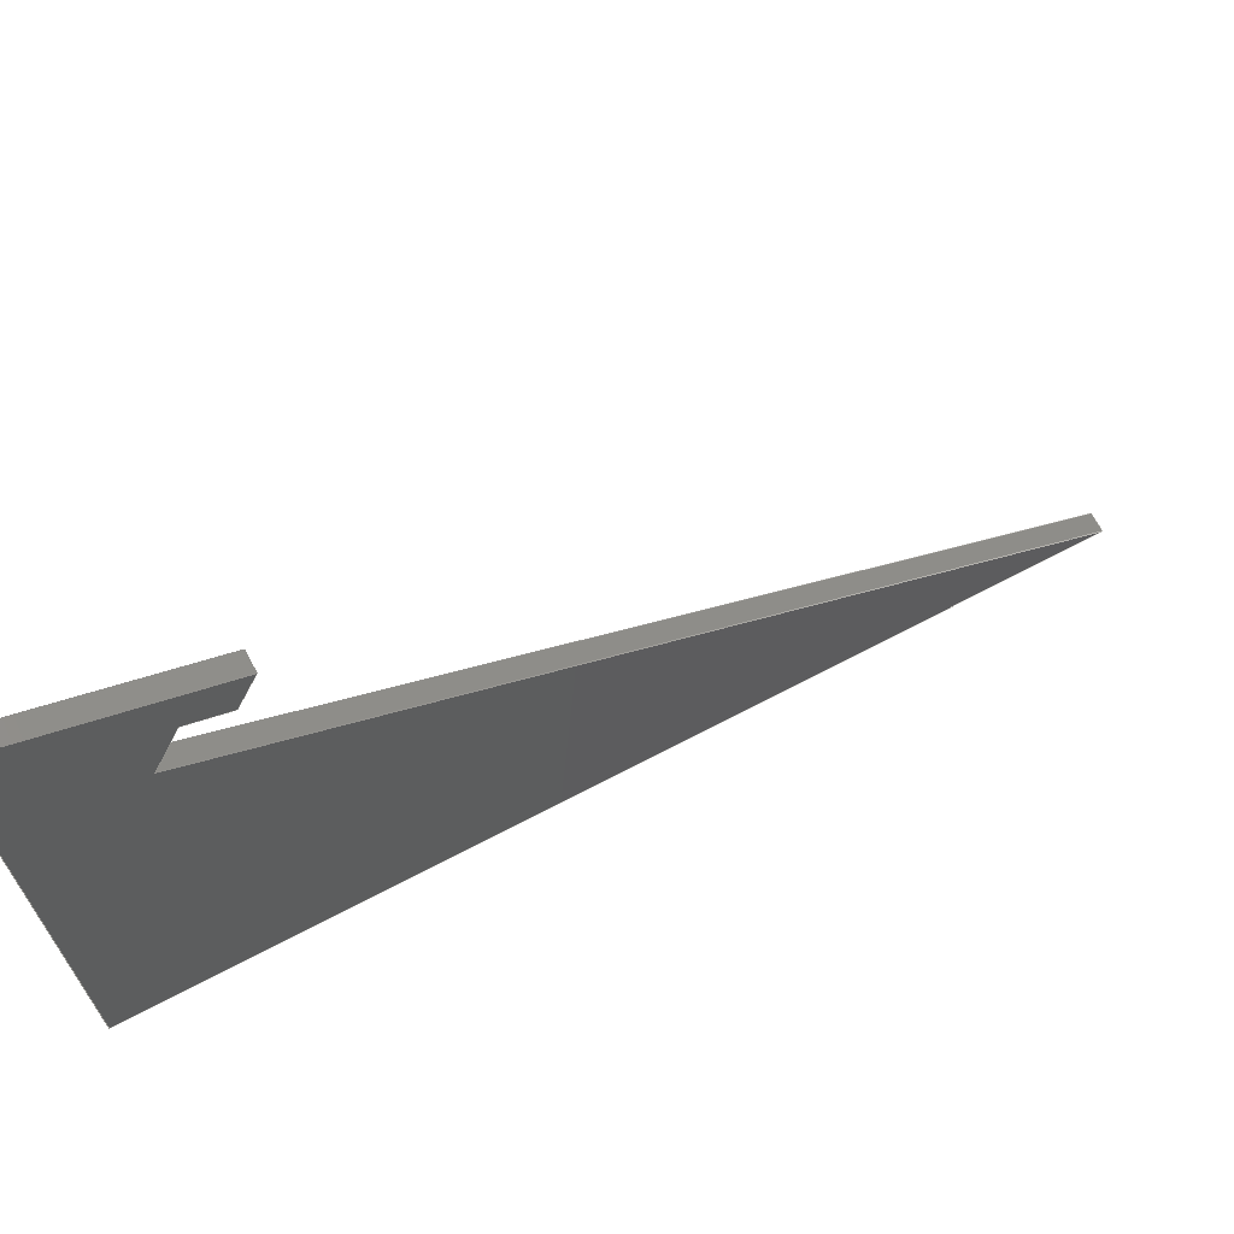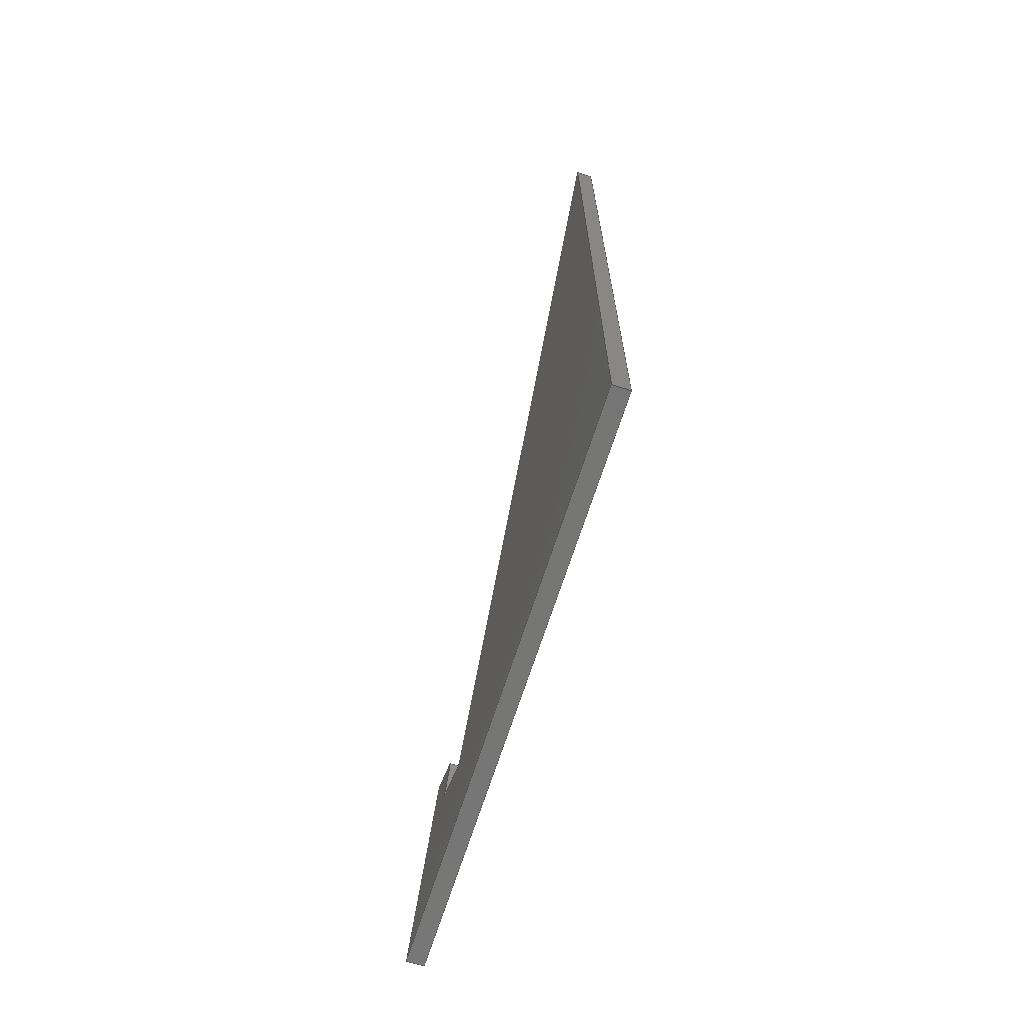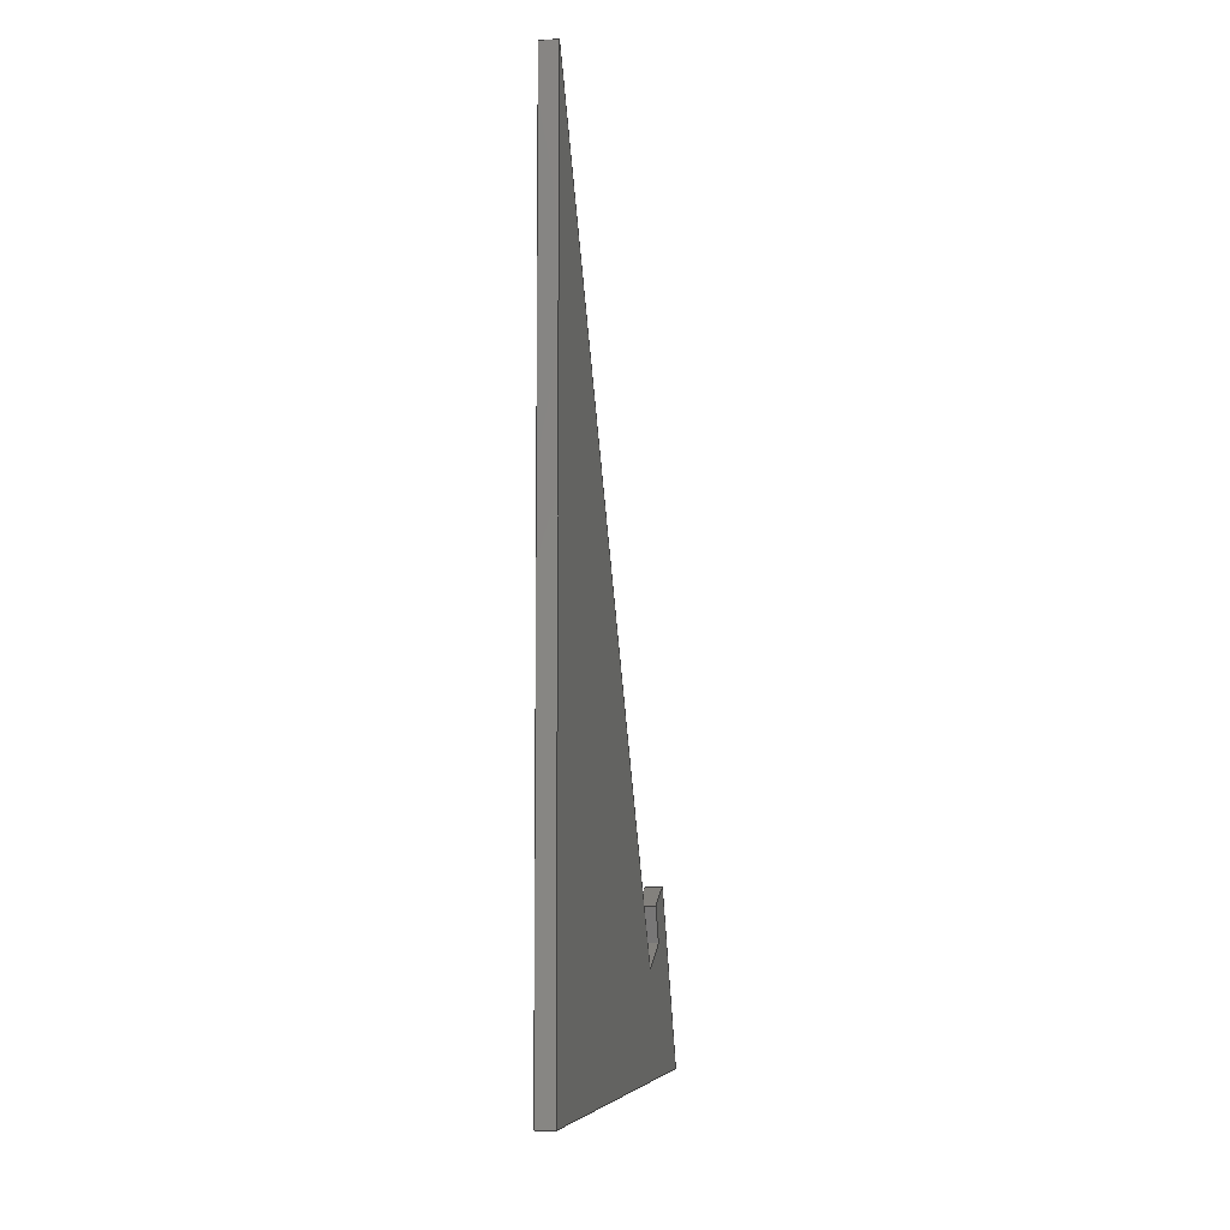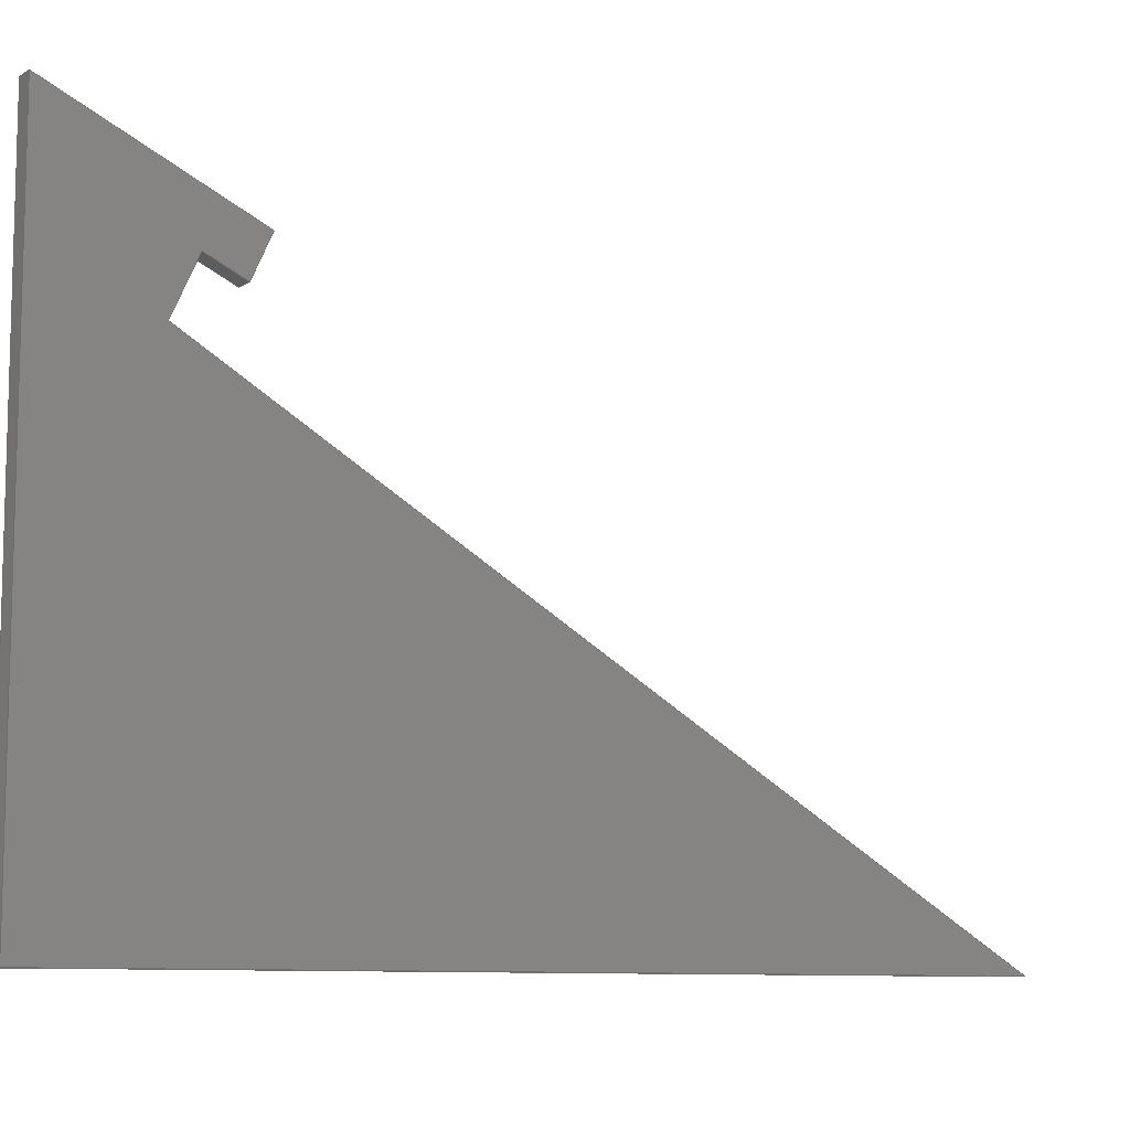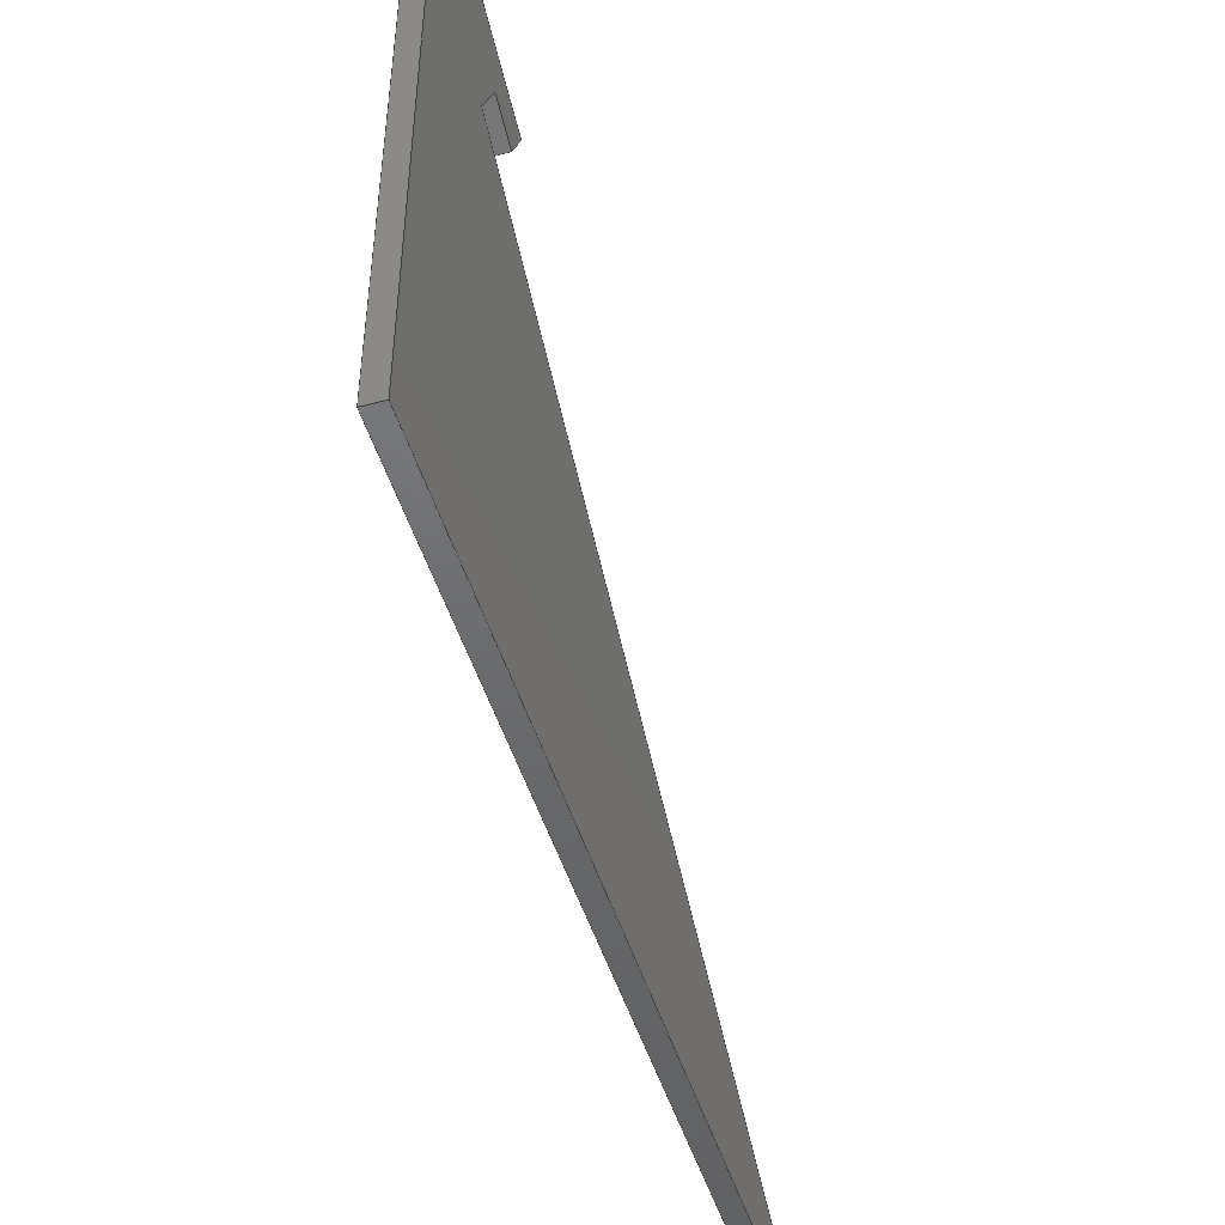
<metadata>
{"format":"step","ext":"step","renderer":"f3d","projection":"perspective","resolution":1024,"background":"white","views":[{"elev":68.0,"azim":62.1,"up":"+Z"},{"elev":-68.2,"azim":162.3,"up":"+Y"},{"elev":-7.1,"azim":-169.7,"up":"+Y"},{"elev":-9.0,"azim":57.7,"up":"+Z"},{"elev":-47.9,"azim":16.6,"up":"+Z"}]}
</metadata>
<code>
ISO-10303-21;
DATA;
#1=MECHANICAL_DESIGN_GEOMETRIC_PRESENTATION_REPRESENTATION('',(#4),#273);
#2=SHAPE_REPRESENTATION_RELATIONSHIP('SRR','None',#280,#3);
#3=ADVANCED_BREP_SHAPE_REPRESENTATION('',(#5),#272);
#4=STYLED_ITEM('',(#289),#5);
#5=MANIFOLD_SOLID_BREP('Body1',#161);
#6=FACE_OUTER_BOUND('',#15,.T.);
#7=FACE_OUTER_BOUND('',#16,.T.);
#8=FACE_OUTER_BOUND('',#17,.T.);
#9=FACE_OUTER_BOUND('',#18,.T.);
#10=FACE_OUTER_BOUND('',#19,.T.);
#11=FACE_OUTER_BOUND('',#20,.T.);
#12=FACE_OUTER_BOUND('',#21,.T.);
#13=FACE_OUTER_BOUND('',#22,.T.);
#14=FACE_OUTER_BOUND('',#23,.T.);
#15=EDGE_LOOP('',(#101,#102,#103,#104));
#16=EDGE_LOOP('',(#105,#106,#107,#108));
#17=EDGE_LOOP('',(#109,#110,#111,#112));
#18=EDGE_LOOP('',(#113,#114,#115,#116));
#19=EDGE_LOOP('',(#117,#118,#119,#120));
#20=EDGE_LOOP('',(#121,#122,#123,#124));
#21=EDGE_LOOP('',(#125,#126,#127,#128));
#22=EDGE_LOOP('',(#129,#130,#131,#132,#133,#134,#135));
#23=EDGE_LOOP('',(#136,#137,#138,#139,#140,#141,#142));
#24=LINE('',#229,#45);
#25=LINE('',#231,#46);
#26=LINE('',#233,#47);
#27=LINE('',#234,#48);
#28=LINE('',#237,#49);
#29=LINE('',#239,#50);
#30=LINE('',#240,#51);
#31=LINE('',#243,#52);
#32=LINE('',#245,#53);
#33=LINE('',#246,#54);
#34=LINE('',#249,#55);
#35=LINE('',#251,#56);
#36=LINE('',#252,#57);
#37=LINE('',#255,#58);
#38=LINE('',#257,#59);
#39=LINE('',#258,#60);
#40=LINE('',#261,#61);
#41=LINE('',#263,#62);
#42=LINE('',#264,#63);
#43=LINE('',#266,#64);
#44=LINE('',#267,#65);
#45=VECTOR('',#188,1);
#46=VECTOR('',#189,1);
#47=VECTOR('',#190,1);
#48=VECTOR('',#191,1);
#49=VECTOR('',#194,1);
#50=VECTOR('',#195,1);
#51=VECTOR('',#196,1);
#52=VECTOR('',#199,1);
#53=VECTOR('',#200,1);
#54=VECTOR('',#201,1);
#55=VECTOR('',#204,1);
#56=VECTOR('',#205,1);
#57=VECTOR('',#206,1);
#58=VECTOR('',#209,1);
#59=VECTOR('',#210,1);
#60=VECTOR('',#211,1);
#61=VECTOR('',#214,1);
#62=VECTOR('',#215,1);
#63=VECTOR('',#216,1);
#64=VECTOR('',#219,1);
#65=VECTOR('',#220,1);
#66=VERTEX_POINT('',#227);
#67=VERTEX_POINT('',#228);
#68=VERTEX_POINT('',#230);
#69=VERTEX_POINT('',#232);
#70=VERTEX_POINT('',#236);
#71=VERTEX_POINT('',#238);
#72=VERTEX_POINT('',#242);
#73=VERTEX_POINT('',#244);
#74=VERTEX_POINT('',#248);
#75=VERTEX_POINT('',#250);
#76=VERTEX_POINT('',#254);
#77=VERTEX_POINT('',#256);
#78=VERTEX_POINT('',#260);
#79=VERTEX_POINT('',#262);
#80=EDGE_CURVE('',#66,#67,#24,.T.);
#81=EDGE_CURVE('',#66,#68,#25,.T.);
#82=EDGE_CURVE('',#69,#68,#26,.T.);
#83=EDGE_CURVE('',#67,#69,#27,.T.);
#84=EDGE_CURVE('',#67,#70,#28,.T.);
#85=EDGE_CURVE('',#71,#69,#29,.T.);
#86=EDGE_CURVE('',#70,#71,#30,.T.);
#87=EDGE_CURVE('',#70,#72,#31,.T.);
#88=EDGE_CURVE('',#73,#71,#32,.T.);
#89=EDGE_CURVE('',#72,#73,#33,.T.);
#90=EDGE_CURVE('',#74,#72,#34,.T.);
#91=EDGE_CURVE('',#75,#73,#35,.T.);
#92=EDGE_CURVE('',#74,#75,#36,.T.);
#93=EDGE_CURVE('',#76,#74,#37,.T.);
#94=EDGE_CURVE('',#77,#75,#38,.T.);
#95=EDGE_CURVE('',#76,#77,#39,.T.);
#96=EDGE_CURVE('',#78,#76,#40,.T.);
#97=EDGE_CURVE('',#79,#77,#41,.T.);
#98=EDGE_CURVE('',#78,#79,#42,.T.);
#99=EDGE_CURVE('',#66,#78,#43,.T.);
#100=EDGE_CURVE('',#68,#79,#44,.T.);
#101=ORIENTED_EDGE('',*,*,#80,.F.);
#102=ORIENTED_EDGE('',*,*,#81,.T.);
#103=ORIENTED_EDGE('',*,*,#82,.F.);
#104=ORIENTED_EDGE('',*,*,#83,.F.);
#105=ORIENTED_EDGE('',*,*,#84,.F.);
#106=ORIENTED_EDGE('',*,*,#83,.T.);
#107=ORIENTED_EDGE('',*,*,#85,.F.);
#108=ORIENTED_EDGE('',*,*,#86,.F.);
#109=ORIENTED_EDGE('',*,*,#87,.F.);
#110=ORIENTED_EDGE('',*,*,#86,.T.);
#111=ORIENTED_EDGE('',*,*,#88,.F.);
#112=ORIENTED_EDGE('',*,*,#89,.F.);
#113=ORIENTED_EDGE('',*,*,#90,.T.);
#114=ORIENTED_EDGE('',*,*,#89,.T.);
#115=ORIENTED_EDGE('',*,*,#91,.F.);
#116=ORIENTED_EDGE('',*,*,#92,.F.);
#117=ORIENTED_EDGE('',*,*,#93,.T.);
#118=ORIENTED_EDGE('',*,*,#92,.T.);
#119=ORIENTED_EDGE('',*,*,#94,.F.);
#120=ORIENTED_EDGE('',*,*,#95,.F.);
#121=ORIENTED_EDGE('',*,*,#96,.T.);
#122=ORIENTED_EDGE('',*,*,#95,.T.);
#123=ORIENTED_EDGE('',*,*,#97,.F.);
#124=ORIENTED_EDGE('',*,*,#98,.F.);
#125=ORIENTED_EDGE('',*,*,#99,.T.);
#126=ORIENTED_EDGE('',*,*,#98,.T.);
#127=ORIENTED_EDGE('',*,*,#100,.F.);
#128=ORIENTED_EDGE('',*,*,#81,.F.);
#129=ORIENTED_EDGE('',*,*,#100,.T.);
#130=ORIENTED_EDGE('',*,*,#97,.T.);
#131=ORIENTED_EDGE('',*,*,#94,.T.);
#132=ORIENTED_EDGE('',*,*,#91,.T.);
#133=ORIENTED_EDGE('',*,*,#88,.T.);
#134=ORIENTED_EDGE('',*,*,#85,.T.);
#135=ORIENTED_EDGE('',*,*,#82,.T.);
#136=ORIENTED_EDGE('',*,*,#99,.F.);
#137=ORIENTED_EDGE('',*,*,#80,.T.);
#138=ORIENTED_EDGE('',*,*,#84,.T.);
#139=ORIENTED_EDGE('',*,*,#87,.T.);
#140=ORIENTED_EDGE('',*,*,#90,.F.);
#141=ORIENTED_EDGE('',*,*,#93,.F.);
#142=ORIENTED_EDGE('',*,*,#96,.F.);
#143=PLANE('',#175);
#144=PLANE('',#176);
#145=PLANE('',#177);
#146=PLANE('',#178);
#147=PLANE('',#179);
#148=PLANE('',#180);
#149=PLANE('',#181);
#150=PLANE('',#182);
#151=PLANE('',#183);
#152=ADVANCED_FACE('',(#6),#143,.T.);
#153=ADVANCED_FACE('',(#7),#144,.T.);
#154=ADVANCED_FACE('',(#8),#145,.T.);
#155=ADVANCED_FACE('',(#9),#146,.T.);
#156=ADVANCED_FACE('',(#10),#147,.T.);
#157=ADVANCED_FACE('',(#11),#148,.T.);
#158=ADVANCED_FACE('',(#12),#149,.T.);
#159=ADVANCED_FACE('',(#13),#150,.T.);
#160=ADVANCED_FACE('',(#14),#151,.F.);
#161=CLOSED_SHELL('',(#152,#153,#154,#155,#156,#157,#158,#159,#160));
#162=DERIVED_UNIT_ELEMENT(#164,1);
#163=DERIVED_UNIT_ELEMENT(#275,3);
#164=(
MASS_UNIT()
NAMED_UNIT(*)
SI_UNIT(.KILO.,.GRAM.)
);
#165=DERIVED_UNIT((#162,#163));
#166=MEASURE_REPRESENTATION_ITEM('density measure',
POSITIVE_RATIO_MEASURE(7850),#165);
#167=PROPERTY_DEFINITION_REPRESENTATION(#172,#169);
#168=PROPERTY_DEFINITION_REPRESENTATION(#173,#170);
#169=REPRESENTATION('material name',(#171),#272);
#170=REPRESENTATION('density',(#166),#272);
#171=DESCRIPTIVE_REPRESENTATION_ITEM('Steel','Steel');
#172=PROPERTY_DEFINITION('material property','material name',#282);
#173=PROPERTY_DEFINITION('material property','density of part',#282);
#174=AXIS2_PLACEMENT_3D('placement',#225,#184,#185);
#175=AXIS2_PLACEMENT_3D('',#226,#186,#187);
#176=AXIS2_PLACEMENT_3D('',#235,#192,#193);
#177=AXIS2_PLACEMENT_3D('',#241,#197,#198);
#178=AXIS2_PLACEMENT_3D('',#247,#202,#203);
#179=AXIS2_PLACEMENT_3D('',#253,#207,#208);
#180=AXIS2_PLACEMENT_3D('',#259,#212,#213);
#181=AXIS2_PLACEMENT_3D('',#265,#217,#218);
#182=AXIS2_PLACEMENT_3D('',#268,#221,#222);
#183=AXIS2_PLACEMENT_3D('',#269,#223,#224);
#184=DIRECTION('axis',(0,0,1));
#185=DIRECTION('refdir',(1,0,0));
#186=DIRECTION('center_axis',(0,0.9105,-0.4134));
#187=DIRECTION('ref_axis',(0,0.4134,0.9105));
#188=DIRECTION('',(0,-0.4134,-0.9105));
#189=DIRECTION('',(1,0,0));
#190=DIRECTION('',(0,0.4134,0.9105));
#191=DIRECTION('',(1,0,0));
#192=DIRECTION('center_axis',(0,0.5018,0.865));
#193=DIRECTION('ref_axis',(0,-0.865,0.5018));
#194=DIRECTION('',(0,0.865,-0.5018));
#195=DIRECTION('',(0,-0.865,0.5018));
#196=DIRECTION('',(1,0,0));
#197=DIRECTION('center_axis',(0,-0.00213,-1));
#198=DIRECTION('ref_axis',(0,1,-0.00213));
#199=DIRECTION('',(0,-1,0.00213));
#200=DIRECTION('',(0,1,-0.00213));
#201=DIRECTION('',(1,0,0));
#202=DIRECTION('center_axis',(0,-1,0.001032));
#203=DIRECTION('ref_axis',(0,-0.001032,-1));
#204=DIRECTION('',(0,-0.001032,-1));
#205=DIRECTION('',(0,-0.001032,-1));
#206=DIRECTION('',(1,0,0));
#207=DIRECTION('center_axis',(0,0.4134,0.9105));
#208=DIRECTION('ref_axis',(0,-0.9105,0.4134));
#209=DIRECTION('',(0,-0.9105,0.4134));
#210=DIRECTION('',(0,-0.9105,0.4134));
#211=DIRECTION('',(1,0,0));
#212=DIRECTION('center_axis',(0,0.9105,-0.4134));
#213=DIRECTION('ref_axis',(0,0.4134,0.9105));
#214=DIRECTION('',(0,0.4134,0.9105));
#215=DIRECTION('',(0,0.4134,0.9105));
#216=DIRECTION('',(1,0,0));
#217=DIRECTION('center_axis',(0,-0.4134,-0.9105));
#218=DIRECTION('ref_axis',(0,0.9105,-0.4134));
#219=DIRECTION('',(0,0.9105,-0.4134));
#220=DIRECTION('',(0,0.9105,-0.4134));
#221=DIRECTION('center_axis',(1,0,0));
#222=DIRECTION('ref_axis',(0,0,-1));
#223=DIRECTION('center_axis',(1,0,0));
#224=DIRECTION('ref_axis',(0,0,-1));
#225=CARTESIAN_POINT('',(0,0,0));
#226=CARTESIAN_POINT('Origin',(0,1.832,1.608));
#227=CARTESIAN_POINT('',(0,2.245,2.519));
#228=CARTESIAN_POINT('',(0,1.832,1.608));
#229=CARTESIAN_POINT('',(0,2.245,2.519));
#230=CARTESIAN_POINT('',(0.3,2.245,2.519));
#231=CARTESIAN_POINT('',(0,2.245,2.519));
#232=CARTESIAN_POINT('',(0.3,1.832,1.608));
#233=CARTESIAN_POINT('',(0.3,2.245,2.519));
#234=CARTESIAN_POINT('',(0,1.832,1.608));
#235=CARTESIAN_POINT('Origin',(0,15,-6.032));
#236=CARTESIAN_POINT('',(0,15,-6.032));
#237=CARTESIAN_POINT('',(0,1.832,1.608));
#238=CARTESIAN_POINT('',(0.3,15,-6.032));
#239=CARTESIAN_POINT('',(0.3,1.832,1.608));
#240=CARTESIAN_POINT('',(0,15,-6.032));
#241=CARTESIAN_POINT('Origin',(0,-0.01018,-6));
#242=CARTESIAN_POINT('',(0,-0.01018,-6));
#243=CARTESIAN_POINT('',(0,15,-6.032));
#244=CARTESIAN_POINT('',(0.3,-0.01018,-6));
#245=CARTESIAN_POINT('',(0.3,15,-6.032));
#246=CARTESIAN_POINT('',(0,-0.01018,-6));
#247=CARTESIAN_POINT('Origin',(0,0.0005274,4.369));
#248=CARTESIAN_POINT('',(0,0.0005274,4.369));
#249=CARTESIAN_POINT('',(0,0.0005274,4.369));
#250=CARTESIAN_POINT('',(0.3,0.0005274,4.369));
#251=CARTESIAN_POINT('',(0.3,0.0005274,4.369));
#252=CARTESIAN_POINT('',(0,0.0005274,4.369));
#253=CARTESIAN_POINT('Origin',(0,3.199,2.917));
#254=CARTESIAN_POINT('',(0,3.199,2.917));
#255=CARTESIAN_POINT('',(0,3.199,2.917));
#256=CARTESIAN_POINT('',(0.3,3.199,2.917));
#257=CARTESIAN_POINT('',(0.3,3.199,2.917));
#258=CARTESIAN_POINT('',(0,3.199,2.917));
#259=CARTESIAN_POINT('Origin',(0,2.886,2.228));
#260=CARTESIAN_POINT('',(0,2.886,2.228));
#261=CARTESIAN_POINT('',(0,2.886,2.228));
#262=CARTESIAN_POINT('',(0.3,2.886,2.228));
#263=CARTESIAN_POINT('',(0.3,2.886,2.228));
#264=CARTESIAN_POINT('',(0,2.886,2.228));
#265=CARTESIAN_POINT('Origin',(0,2.245,2.519));
#266=CARTESIAN_POINT('',(0,2.245,2.519));
#267=CARTESIAN_POINT('',(0.3,2.245,2.519));
#268=CARTESIAN_POINT('Origin',(0.3,7.495,-0.8313));
#269=CARTESIAN_POINT('Origin',(0,7.495,-0.8313));
#270=UNCERTAINTY_MEASURE_WITH_UNIT(LENGTH_MEASURE(0.001),#274,
'DISTANCE_ACCURACY_VALUE',
'Maximum model space distance between geometric entities at asserted c
onnectivities');
#271=UNCERTAINTY_MEASURE_WITH_UNIT(LENGTH_MEASURE(0.001),#274,
'DISTANCE_ACCURACY_VALUE',
'Maximum model space distance between geometric entities at asserted c
onnectivities');
#272=(
GEOMETRIC_REPRESENTATION_CONTEXT(3)
GLOBAL_UNCERTAINTY_ASSIGNED_CONTEXT((#270))
GLOBAL_UNIT_ASSIGNED_CONTEXT((#274,#276,#277))
REPRESENTATION_CONTEXT('','3D')
);
#273=(
GEOMETRIC_REPRESENTATION_CONTEXT(3)
GLOBAL_UNCERTAINTY_ASSIGNED_CONTEXT((#271))
GLOBAL_UNIT_ASSIGNED_CONTEXT((#274,#276,#277))
REPRESENTATION_CONTEXT('','3D')
);
#274=(
LENGTH_UNIT()
NAMED_UNIT(*)
SI_UNIT(.CENTI.,.METRE.)
);
#275=(
LENGTH_UNIT()
NAMED_UNIT(*)
SI_UNIT($,.METRE.)
);
#276=(
NAMED_UNIT(*)
PLANE_ANGLE_UNIT()
SI_UNIT($,.RADIAN.)
);
#277=(
NAMED_UNIT(*)
SI_UNIT($,.STERADIAN.)
SOLID_ANGLE_UNIT()
);
#278=SHAPE_DEFINITION_REPRESENTATION(#279,#280);
#279=PRODUCT_DEFINITION_SHAPE('',$,#282);
#280=SHAPE_REPRESENTATION('',(#174),#272);
#281=PRODUCT_DEFINITION_CONTEXT('part definition',#286,'design');
#282=PRODUCT_DEFINITION('pied1','pied1',#283,#281);
#283=PRODUCT_DEFINITION_FORMATION('',$,#288);
#284=PRODUCT_RELATED_PRODUCT_CATEGORY('pied1','pied1',(#288));
#285=APPLICATION_PROTOCOL_DEFINITION('international standard',
'automotive_design',2009,#286);
#286=APPLICATION_CONTEXT(
'Core Data for Automotive Mechanical Design Process');
#287=PRODUCT_CONTEXT('part definition',#286,'mechanical');
#288=PRODUCT('pied1','pied1',$,(#287));
#289=PRESENTATION_STYLE_ASSIGNMENT((#290));
#290=SURFACE_STYLE_USAGE(.BOTH.,#291);
#291=SURFACE_SIDE_STYLE('',(#292));
#292=SURFACE_STYLE_FILL_AREA(#293);
#293=FILL_AREA_STYLE('Steel - Satin',(#294));
#294=FILL_AREA_STYLE_COLOUR('Steel - Satin',#295);
#295=COLOUR_RGB('Steel - Satin',0.6275,0.6275,0.6275);
ENDSEC;
END-ISO-10303-21;

</code>
